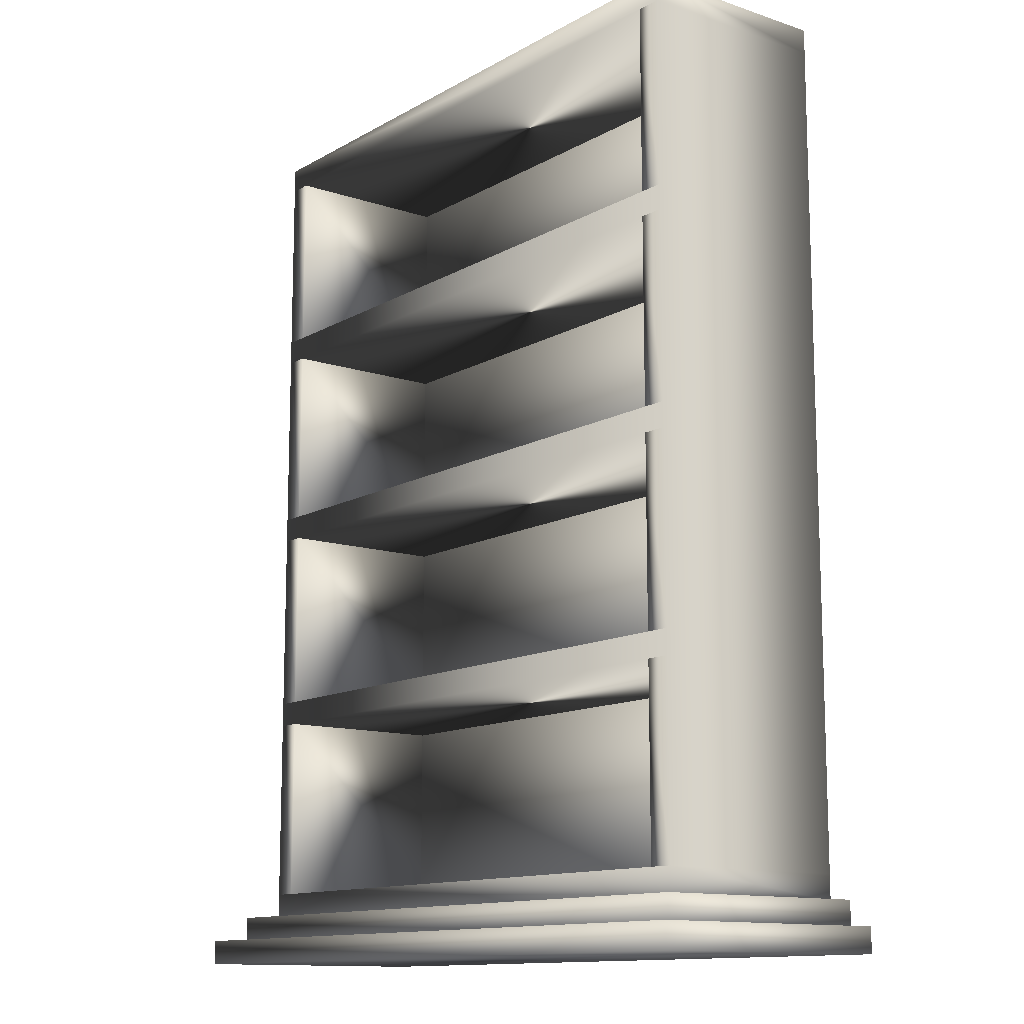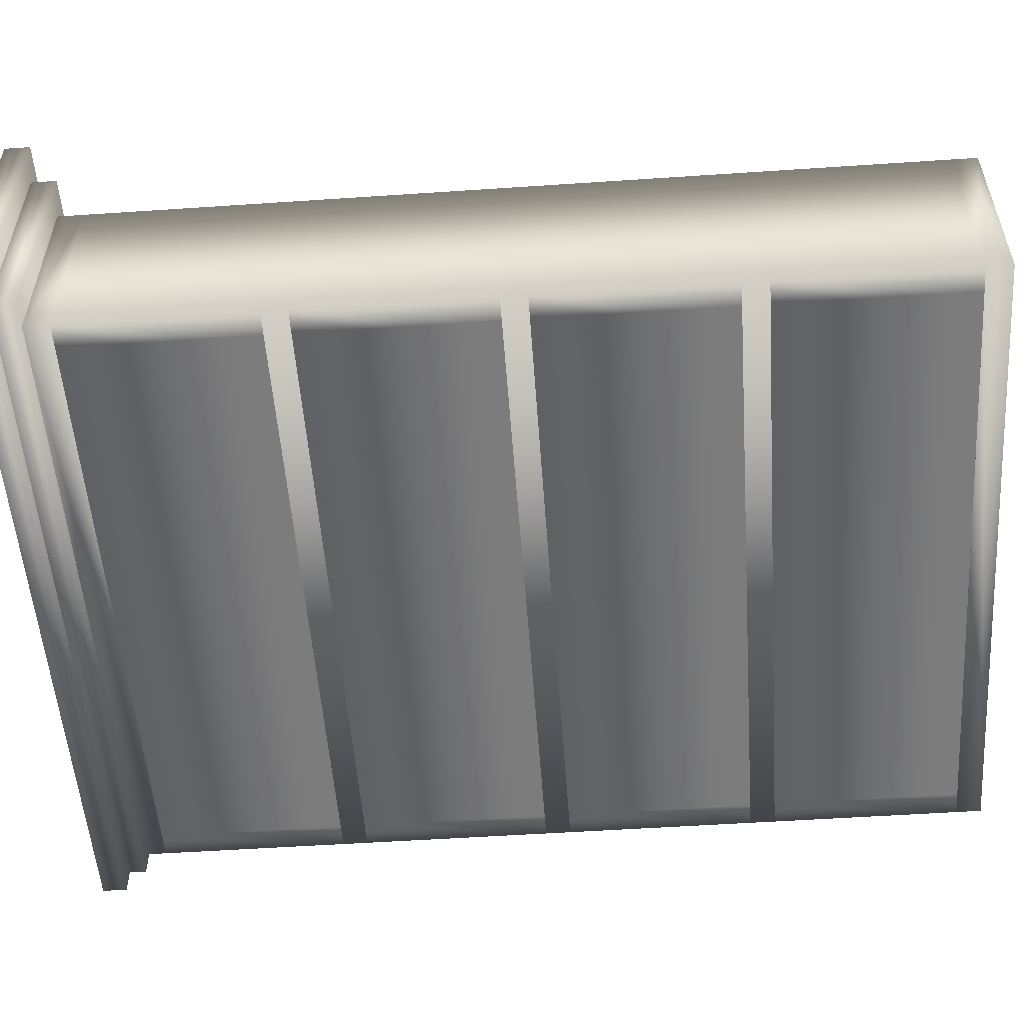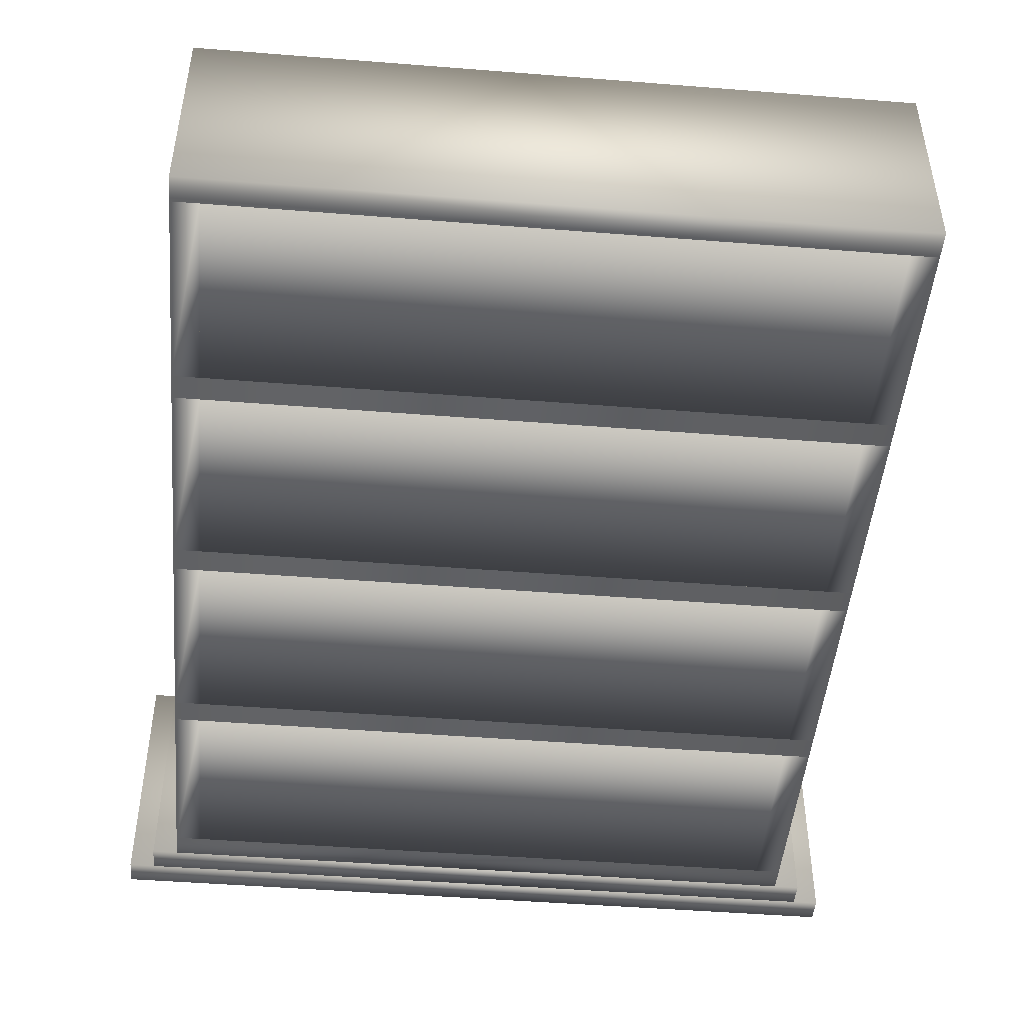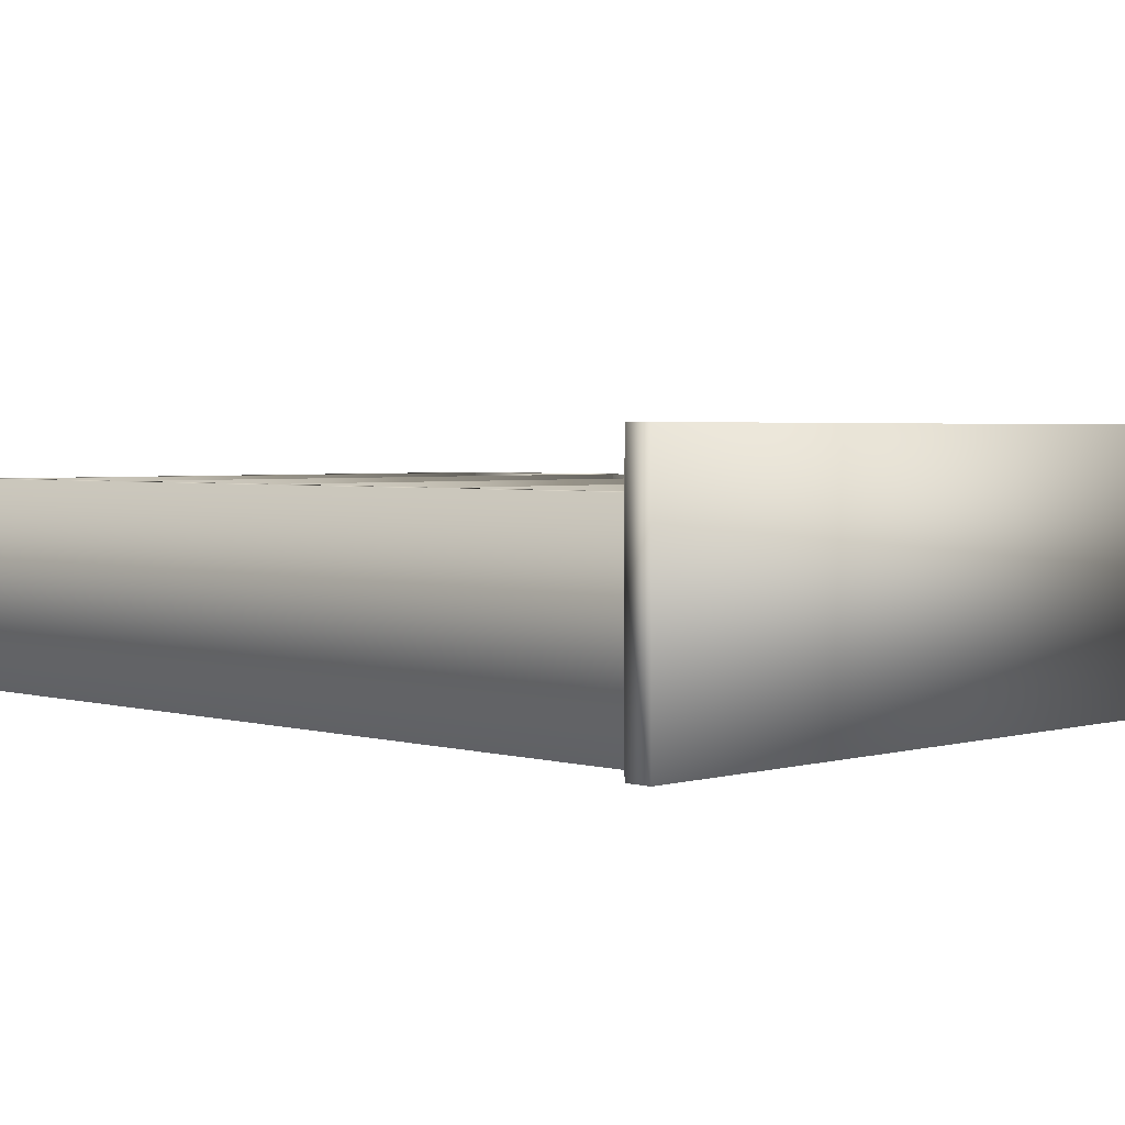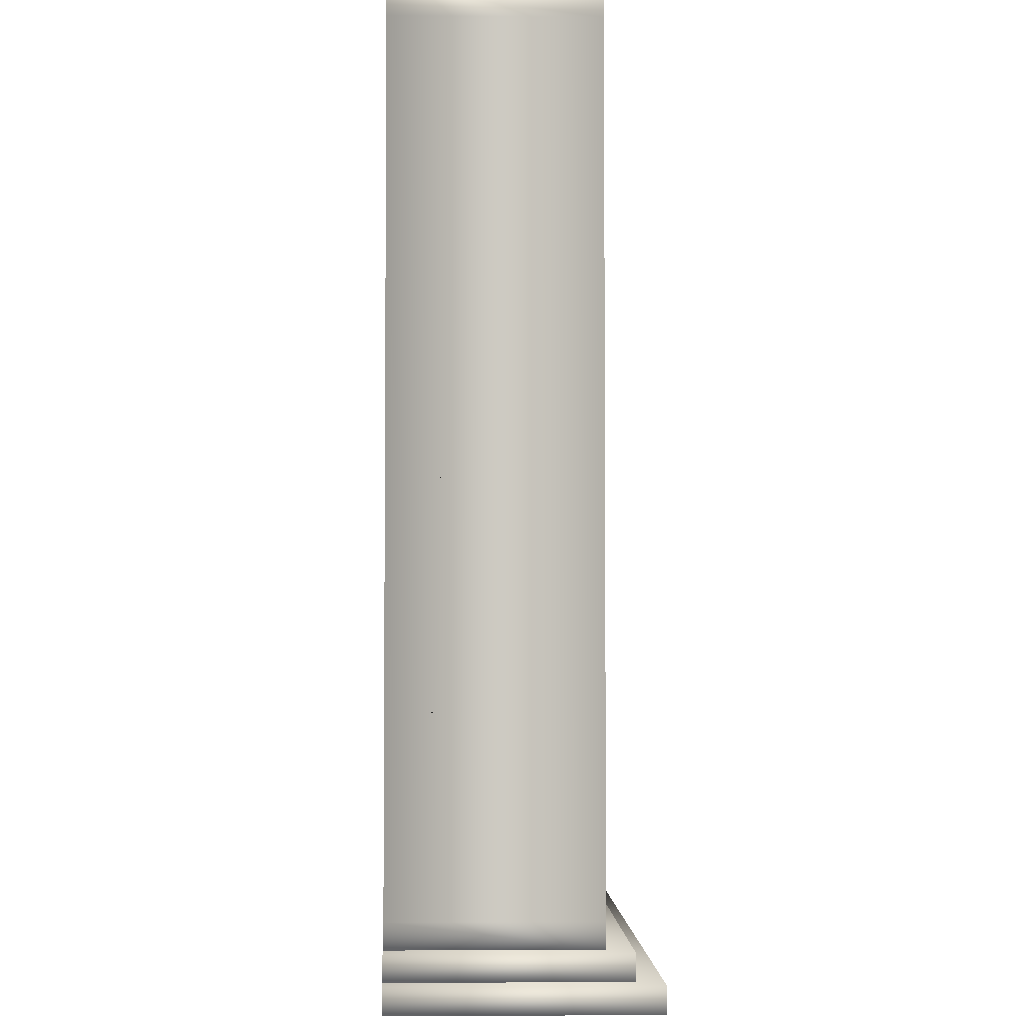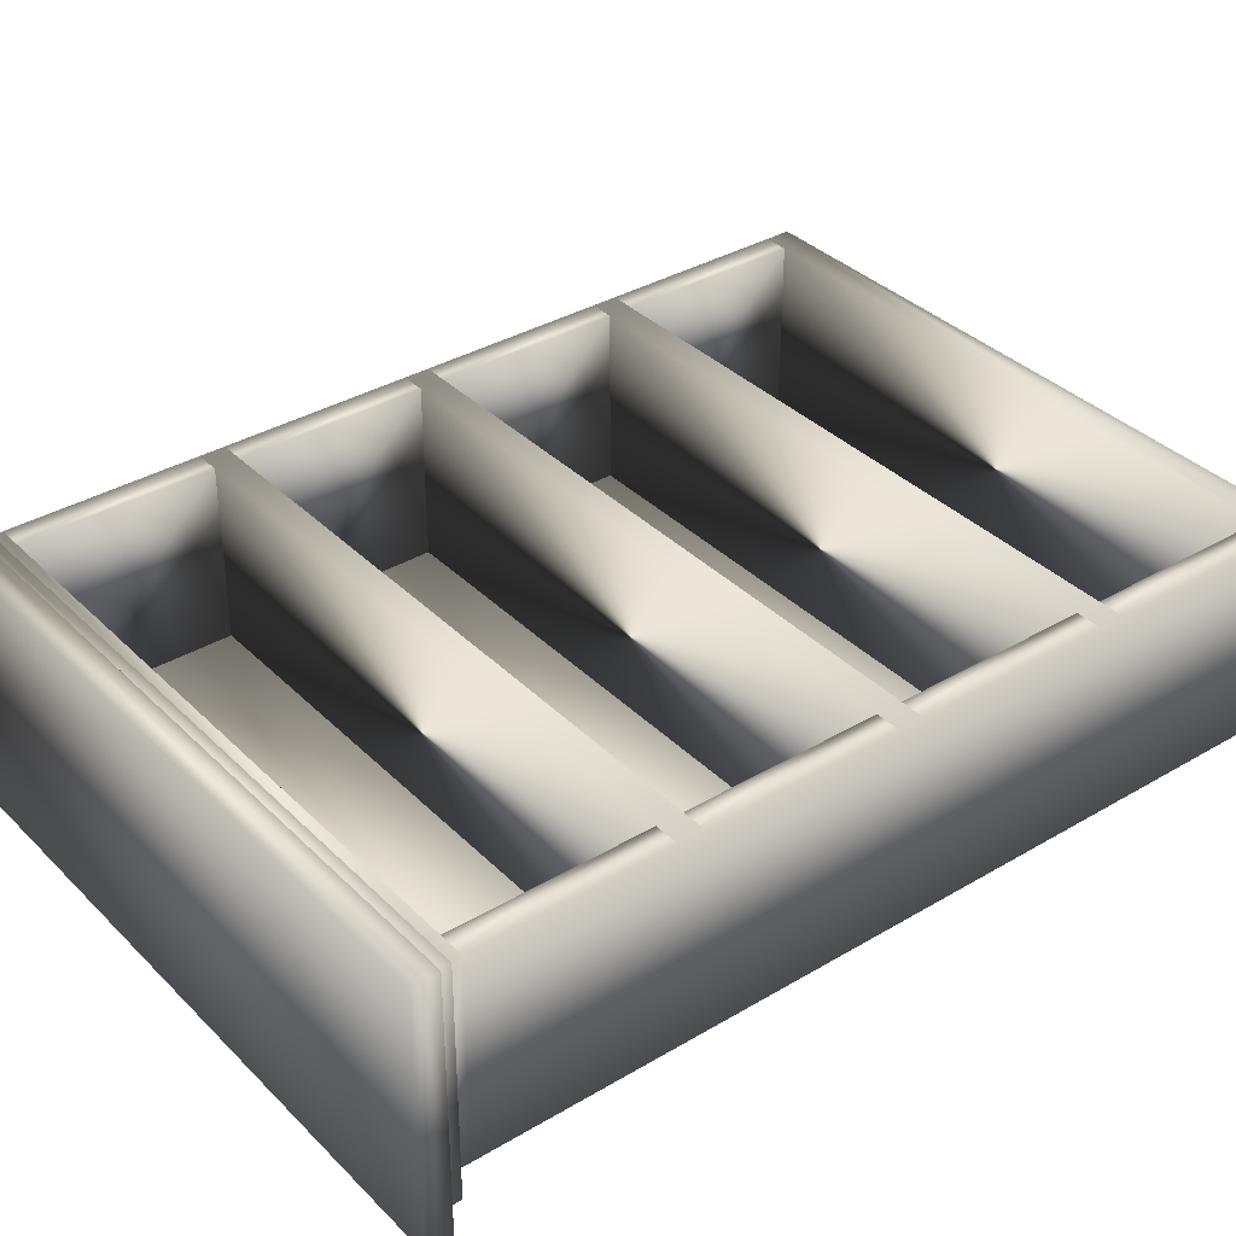
<metadata>
{"format":"obj","ext":"obj","renderer":"f3d","projection":"perspective","resolution":1024,"background":"white","views":[{"elev":-12.6,"azim":52.3,"up":"+Y"},{"elev":-54.0,"azim":94.1,"up":"+Z"},{"elev":-47.5,"azim":174.9,"up":"+Z"},{"elev":2.8,"azim":-44.9,"up":"+Z"},{"elev":-3.3,"azim":-91.7,"up":"+Y"},{"elev":35.6,"azim":52.0,"up":"+Z"}]}
</metadata>
<code>
v 0.025 0.025 0.025
v 0.025 0.05068 0.025
v 0.7953 0.025 0.025
v 0.7953 0.05068 0.025
v 0.7953 0.025 0.2818
v 0.025 0.025 0.2818
v 0.025 0.05068 0.2818
v 0.7953 0.05068 0.2818
v 0.05068 0.05068 0.025
v 0.05068 0.07635 0.025
v 0.7696 0.05068 0.025
v 0.7696 0.07635 0.025
v 0.7696 0.05068 0.2561
v 0.05068 0.05068 0.2561
v 0.05068 0.07635 0.2561
v 0.7696 0.07635 0.2561
v 0.07635 0.07635 0.025
v 0.07635 0.102 0.025
v 0.7439 0.07635 0.025
v 0.7439 0.102 0.025
v 0.7439 0.07635 0.2304
v 0.07635 0.07635 0.2304
v 0.07635 0.102 0.2304
v 0.7439 0.102 0.2304
v 0.07635 0.2946 0.025
v 0.102 0.102 0.025
v 0.102 0.2946 0.025
v 0.102 0.102 0.2304
v 0.07635 0.2946 0.2304
v 0.102 0.2946 0.2304
v 0.7182 0.102 0.025
v 0.7182 0.2946 0.025
v 0.7439 0.2946 0.025
v 0.7182 0.102 0.2304
v 0.7182 0.2946 0.2304
v 0.7439 0.2946 0.2304
v 0.7182 0.102 0.05068
v 0.102 0.102 0.05068
v 0.102 0.2946 0.05068
v 0.7182 0.2946 0.05068
v 0.07635 0.3203 0.025
v 0.7439 0.3203 0.025
v 0.07635 0.3203 0.2304
v 0.7439 0.3203 0.2304
v 0.07635 0.5128 0.025
v 0.102 0.3203 0.025
v 0.102 0.5128 0.025
v 0.102 0.3203 0.2304
v 0.07635 0.5128 0.2304
v 0.102 0.5128 0.2304
v 0.7182 0.3203 0.025
v 0.7182 0.5128 0.025
v 0.7439 0.5128 0.025
v 0.7182 0.3203 0.2304
v 0.7182 0.5128 0.2304
v 0.7439 0.5128 0.2304
v 0.7182 0.3203 0.05068
v 0.102 0.3203 0.05068
v 0.102 0.5128 0.05068
v 0.7182 0.5128 0.05068
v 0.07635 0.5385 0.025
v 0.7439 0.5385 0.025
v 0.07635 0.5385 0.2304
v 0.7439 0.5385 0.2304
v 0.07635 0.7311 0.025
v 0.102 0.5385 0.025
v 0.102 0.7311 0.025
v 0.102 0.5385 0.2304
v 0.07635 0.7311 0.2304
v 0.102 0.7311 0.2304
v 0.7182 0.5385 0.025
v 0.7182 0.7311 0.025
v 0.7439 0.7311 0.025
v 0.7182 0.5385 0.2304
v 0.7182 0.7311 0.2304
v 0.7439 0.7311 0.2304
v 0.7182 0.5385 0.05068
v 0.102 0.5385 0.05068
v 0.102 0.7311 0.05068
v 0.7182 0.7311 0.05068
v 0.07635 0.7568 0.025
v 0.7439 0.7568 0.025
v 0.07635 0.7568 0.2304
v 0.7439 0.7568 0.2304
v 0.07635 0.9493 0.025
v 0.102 0.7568 0.025
v 0.102 0.9493 0.025
v 0.102 0.7568 0.2304
v 0.07635 0.9493 0.2304
v 0.102 0.9493 0.2304
v 0.7182 0.7568 0.025
v 0.7182 0.9493 0.025
v 0.7439 0.9493 0.025
v 0.7182 0.7568 0.2304
v 0.7182 0.9493 0.2304
v 0.7439 0.9493 0.2304
v 0.7182 0.7568 0.05068
v 0.102 0.7568 0.05068
v 0.102 0.9493 0.05068
v 0.7182 0.9493 0.05068
v 0.07635 0.975 0.025
v 0.7439 0.975 0.025
v 0.07635 0.975 0.2304
v 0.7439 0.975 0.2304
f 1 2 3
f 3 2 4
f 1 5 6
f 1 3 5
f 1 6 2
f 2 6 7
f 2 7 8
f 2 8 4
f 3 8 5
f 3 4 8
f 5 7 6
f 5 8 7
f 9 10 11
f 11 10 12
f 9 13 14
f 9 11 13
f 9 14 10
f 10 14 15
f 10 15 16
f 10 16 12
f 11 16 13
f 11 12 16
f 13 15 14
f 13 16 15
f 17 18 19
f 19 18 20
f 17 21 22
f 17 19 21
f 17 22 18
f 18 22 23
f 18 23 24
f 18 24 20
f 19 24 21
f 19 20 24
f 21 23 22
f 21 24 23
f 18 25 26
f 26 25 27
f 18 28 23
f 18 26 28
f 18 23 25
f 25 23 29
f 25 29 30
f 25 30 27
f 26 30 28
f 26 27 30
f 28 29 23
f 28 30 29
f 31 32 20
f 20 32 33
f 31 24 34
f 31 20 24
f 31 34 32
f 32 34 35
f 32 35 36
f 32 36 33
f 20 36 24
f 20 33 36
f 24 35 34
f 24 36 35
f 26 27 31
f 31 27 32
f 26 37 38
f 26 31 37
f 26 38 27
f 27 38 39
f 27 39 40
f 27 40 32
f 31 40 37
f 31 32 40
f 37 39 38
f 37 40 39
f 25 41 33
f 33 41 42
f 25 36 29
f 25 33 36
f 25 29 41
f 41 29 43
f 41 43 44
f 41 44 42
f 33 44 36
f 33 42 44
f 36 43 29
f 36 44 43
f 41 45 46
f 46 45 47
f 41 48 43
f 41 46 48
f 41 43 45
f 45 43 49
f 45 49 50
f 45 50 47
f 46 50 48
f 46 47 50
f 48 49 43
f 48 50 49
f 51 52 42
f 42 52 53
f 51 44 54
f 51 42 44
f 51 54 52
f 52 54 55
f 52 55 56
f 52 56 53
f 42 56 44
f 42 53 56
f 44 55 54
f 44 56 55
f 46 47 51
f 51 47 52
f 46 57 58
f 46 51 57
f 46 58 47
f 47 58 59
f 47 59 60
f 47 60 52
f 51 60 57
f 51 52 60
f 57 59 58
f 57 60 59
f 45 61 53
f 53 61 62
f 45 56 49
f 45 53 56
f 45 49 61
f 61 49 63
f 61 63 64
f 61 64 62
f 53 64 56
f 53 62 64
f 56 63 49
f 56 64 63
f 61 65 66
f 66 65 67
f 61 68 63
f 61 66 68
f 61 63 65
f 65 63 69
f 65 69 70
f 65 70 67
f 66 70 68
f 66 67 70
f 68 69 63
f 68 70 69
f 71 72 62
f 62 72 73
f 71 64 74
f 71 62 64
f 71 74 72
f 72 74 75
f 72 75 76
f 72 76 73
f 62 76 64
f 62 73 76
f 64 75 74
f 64 76 75
f 66 67 71
f 71 67 72
f 66 77 78
f 66 71 77
f 66 78 67
f 67 78 79
f 67 79 80
f 67 80 72
f 71 80 77
f 71 72 80
f 77 79 78
f 77 80 79
f 65 81 73
f 73 81 82
f 65 76 69
f 65 73 76
f 65 69 81
f 81 69 83
f 81 83 84
f 81 84 82
f 73 84 76
f 73 82 84
f 76 83 69
f 76 84 83
f 81 85 86
f 86 85 87
f 81 88 83
f 81 86 88
f 81 83 85
f 85 83 89
f 85 89 90
f 85 90 87
f 86 90 88
f 86 87 90
f 88 89 83
f 88 90 89
f 91 92 82
f 82 92 93
f 91 84 94
f 91 82 84
f 91 94 92
f 92 94 95
f 92 95 96
f 92 96 93
f 82 96 84
f 82 93 96
f 84 95 94
f 84 96 95
f 86 87 91
f 91 87 92
f 86 97 98
f 86 91 97
f 86 98 87
f 87 98 99
f 87 99 100
f 87 100 92
f 91 100 97
f 91 92 100
f 97 99 98
f 97 100 99
f 85 101 93
f 93 101 102
f 85 96 89
f 85 93 96
f 85 89 101
f 101 89 103
f 101 103 104
f 101 104 102
f 93 104 96
f 93 102 104
f 96 103 89
f 96 104 103

</code>
